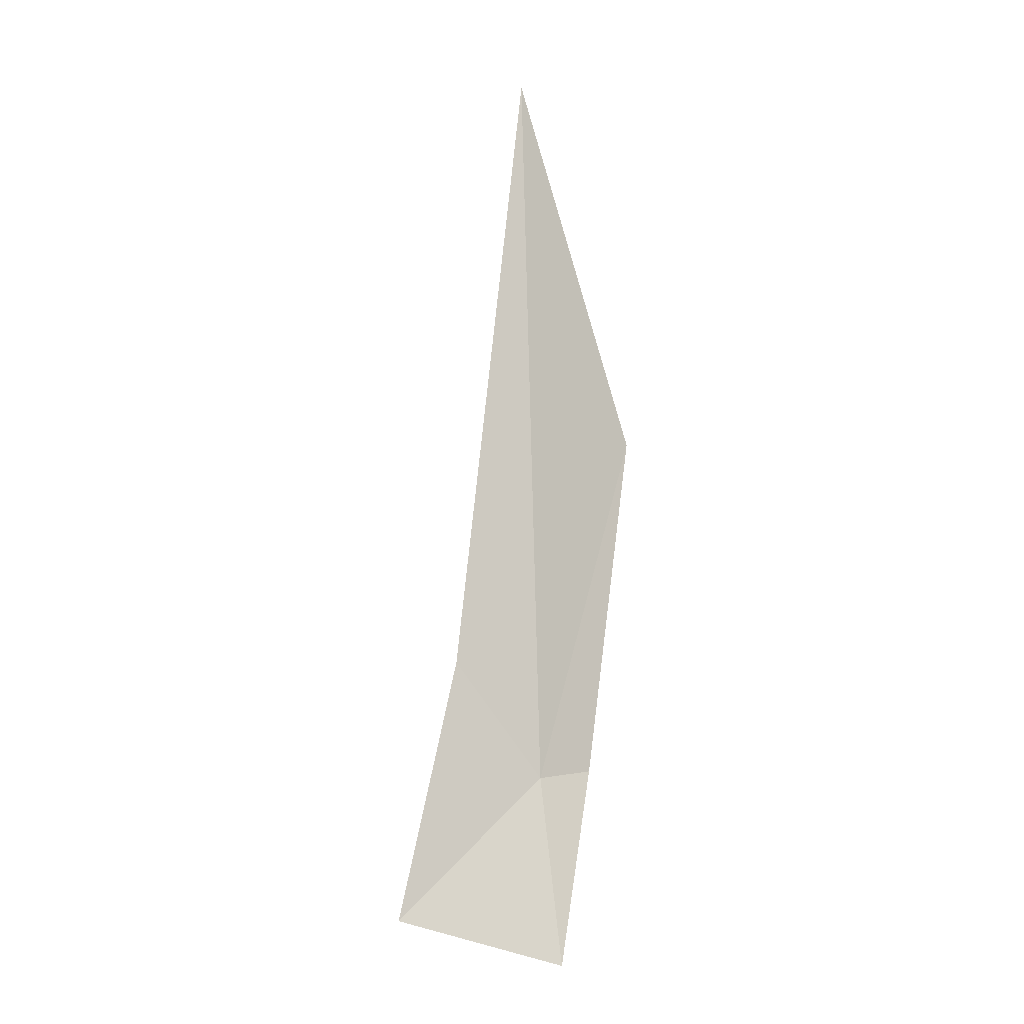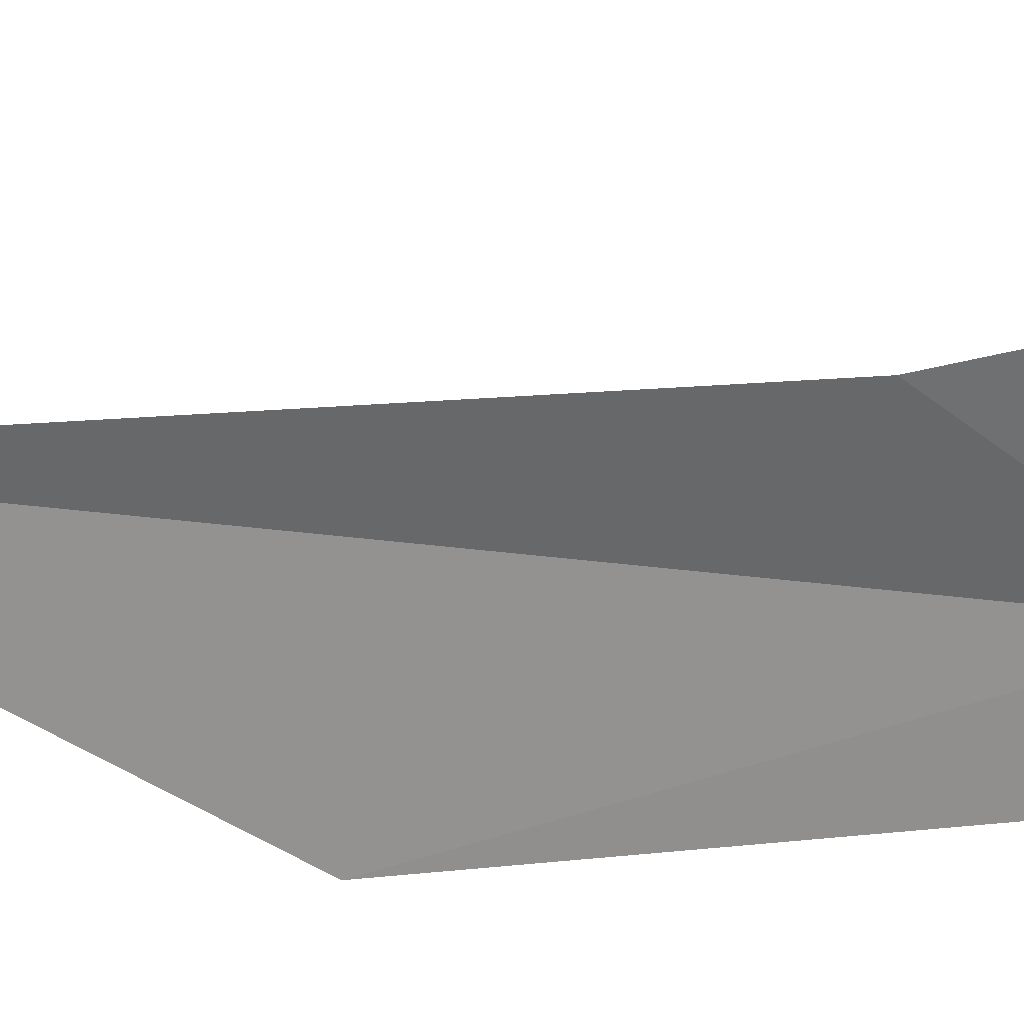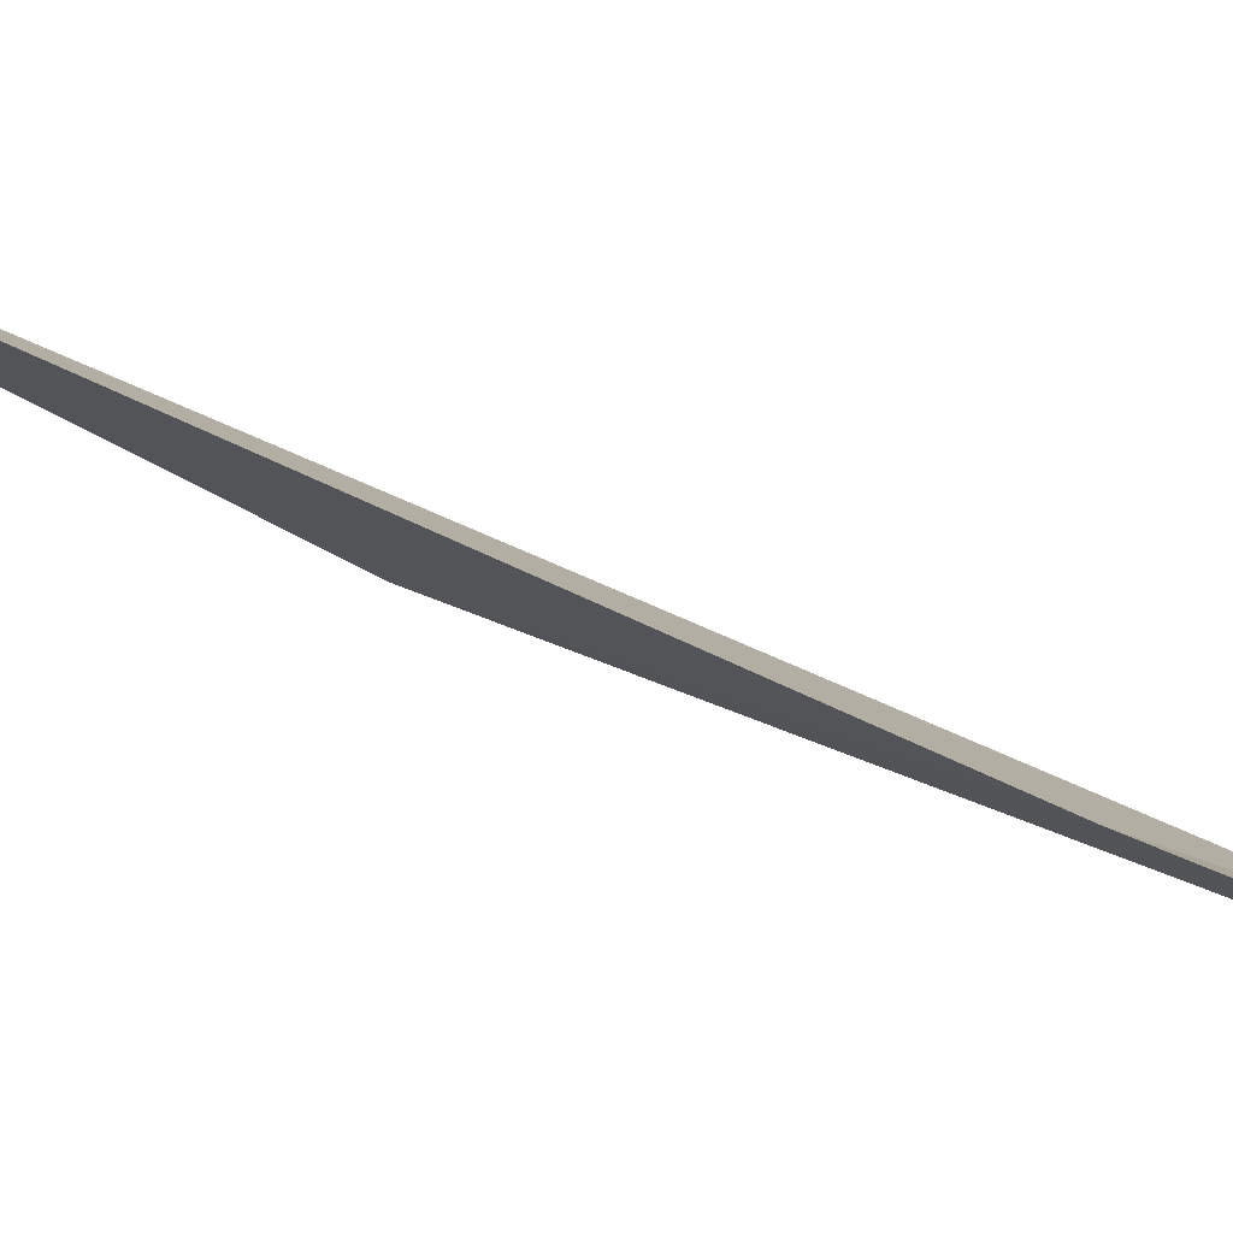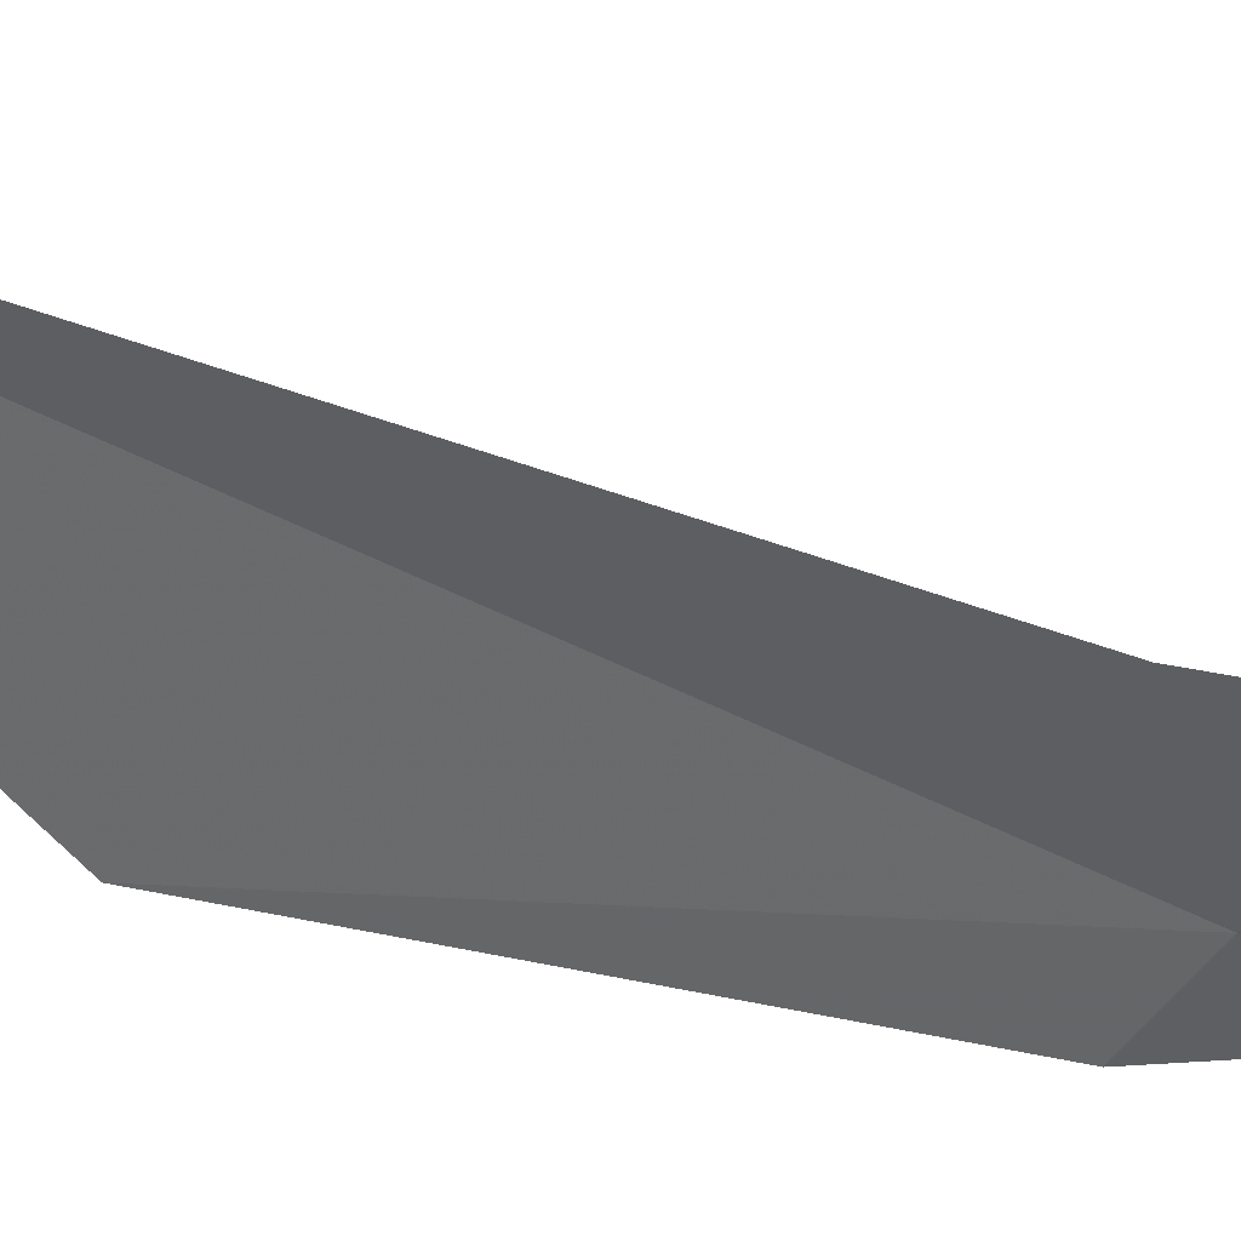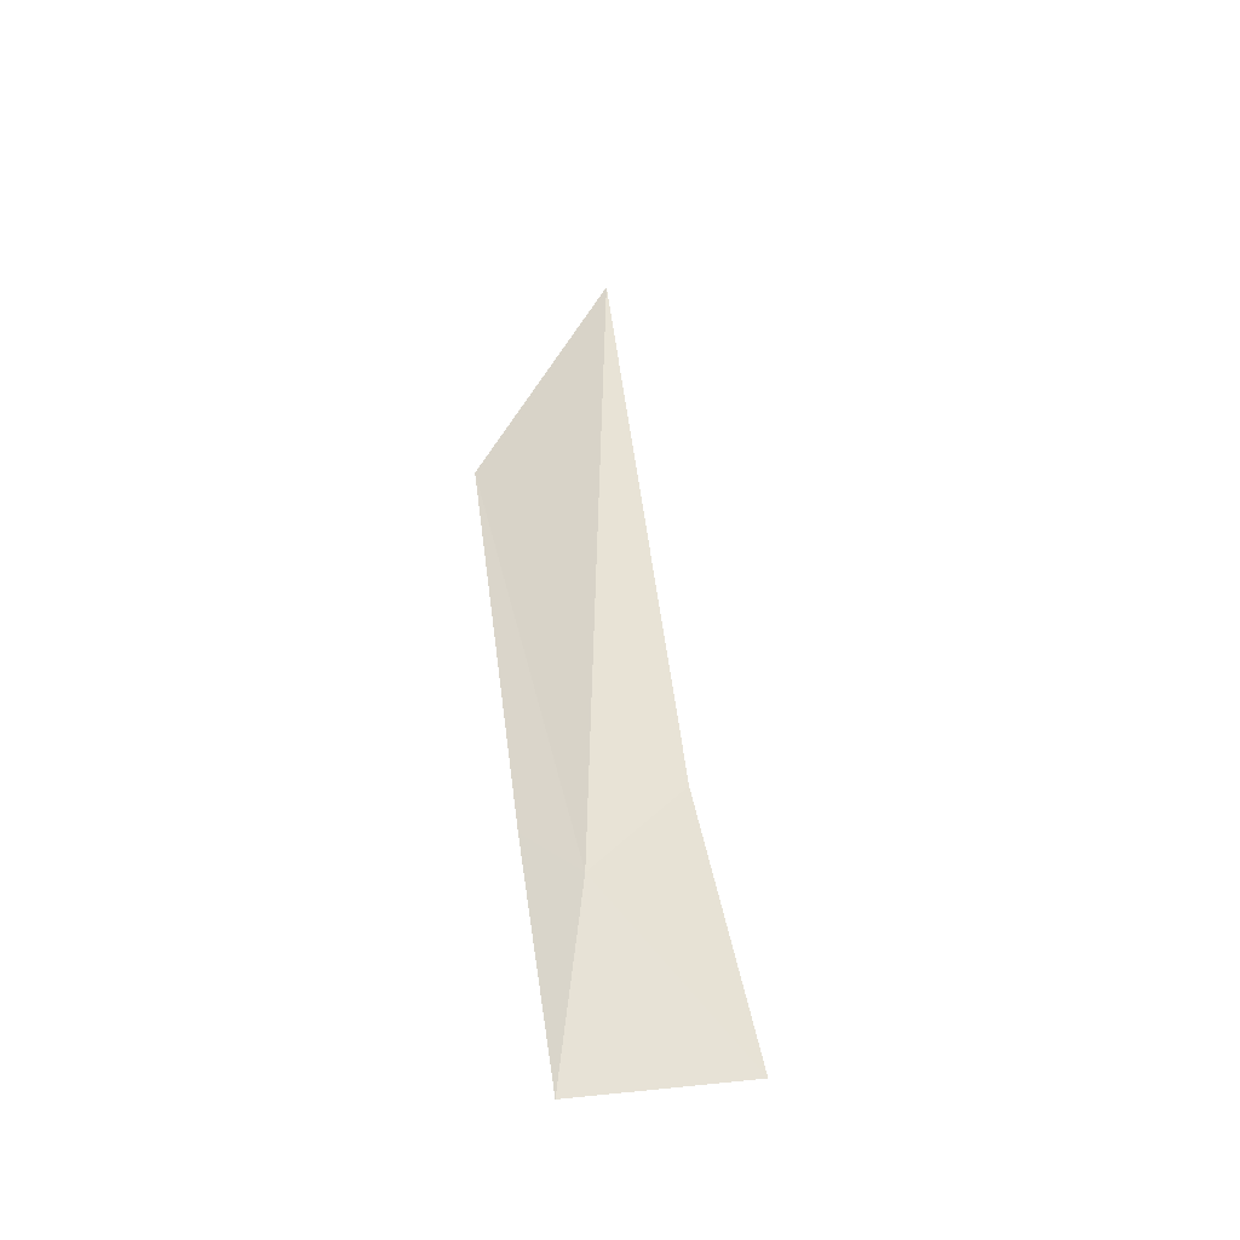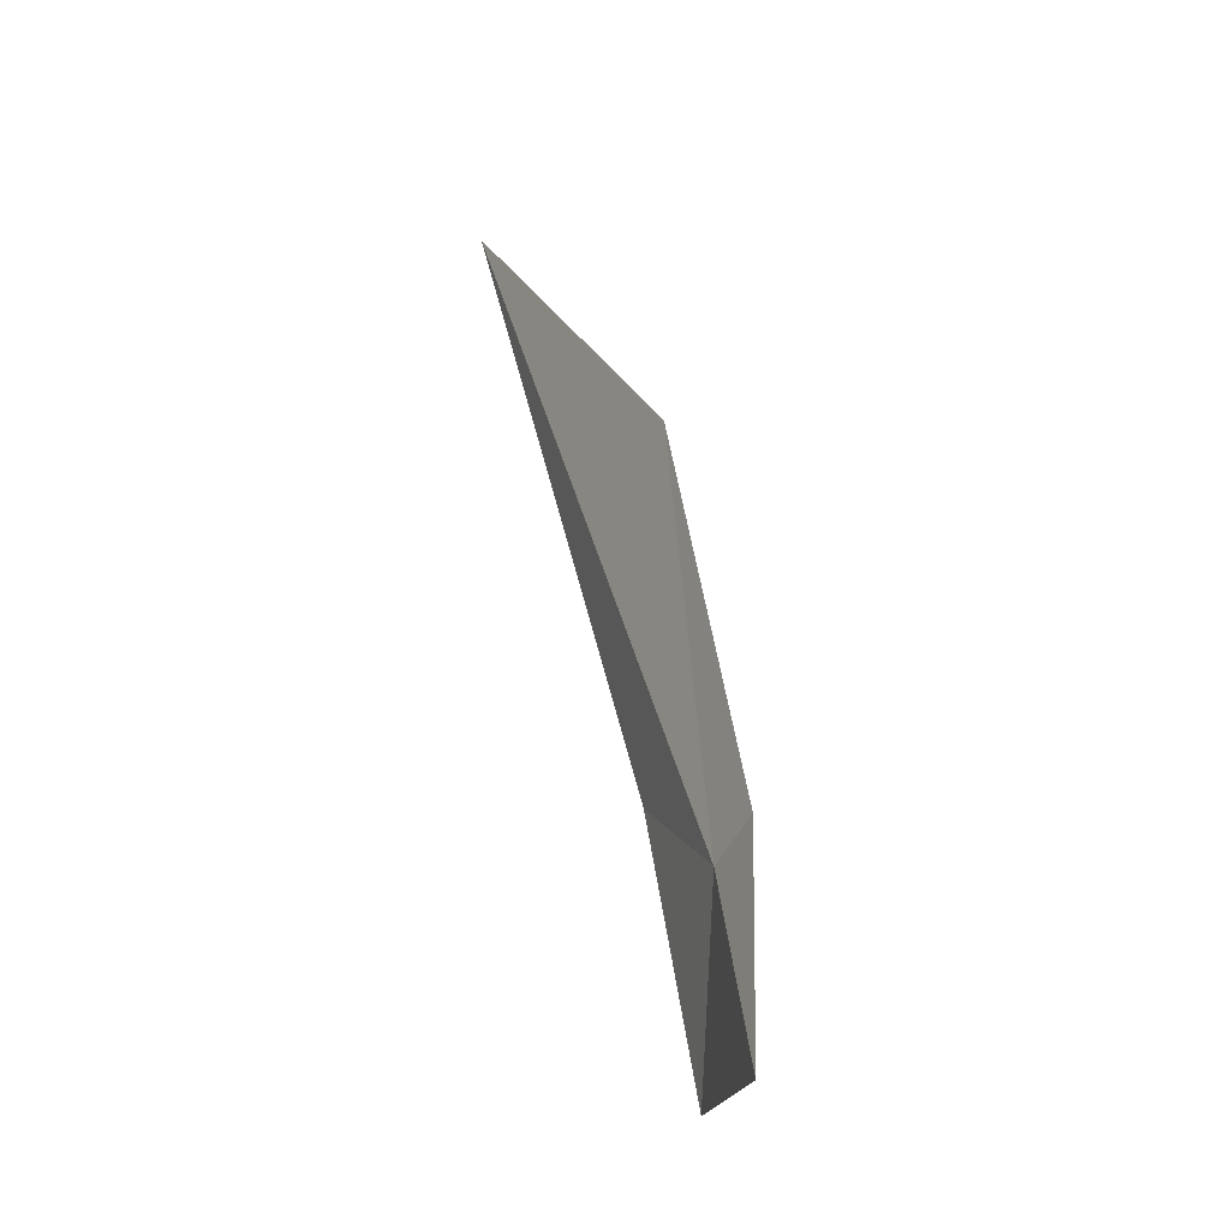
<metadata>
{"format":"obj","ext":"obj","renderer":"f3d","projection":"perspective","resolution":1024,"background":"white","views":[{"elev":-25.2,"azim":-172.0,"up":"+Z"},{"elev":-30.2,"azim":109.3,"up":"+Y"},{"elev":32.6,"azim":105.4,"up":"+Y"},{"elev":-5.5,"azim":53.7,"up":"+Y"},{"elev":-27.2,"azim":6.5,"up":"+Z"},{"elev":-32.9,"azim":-73.7,"up":"+Z"}]}
</metadata>
<code>
v -6.367 27.27 4.211
v -6.429 28.45 8.092
v -5.954 27.69 4.765
v -5.633 27.53 3.377
v -6.457 27.1 3.202
v -6.912 27.32 6.248
v -6.619 27.03 4.31
f 1 2 3
f 1 3 4
f 1 4 5
f 1 6 2
f 1 7 6
f 1 5 7

</code>
